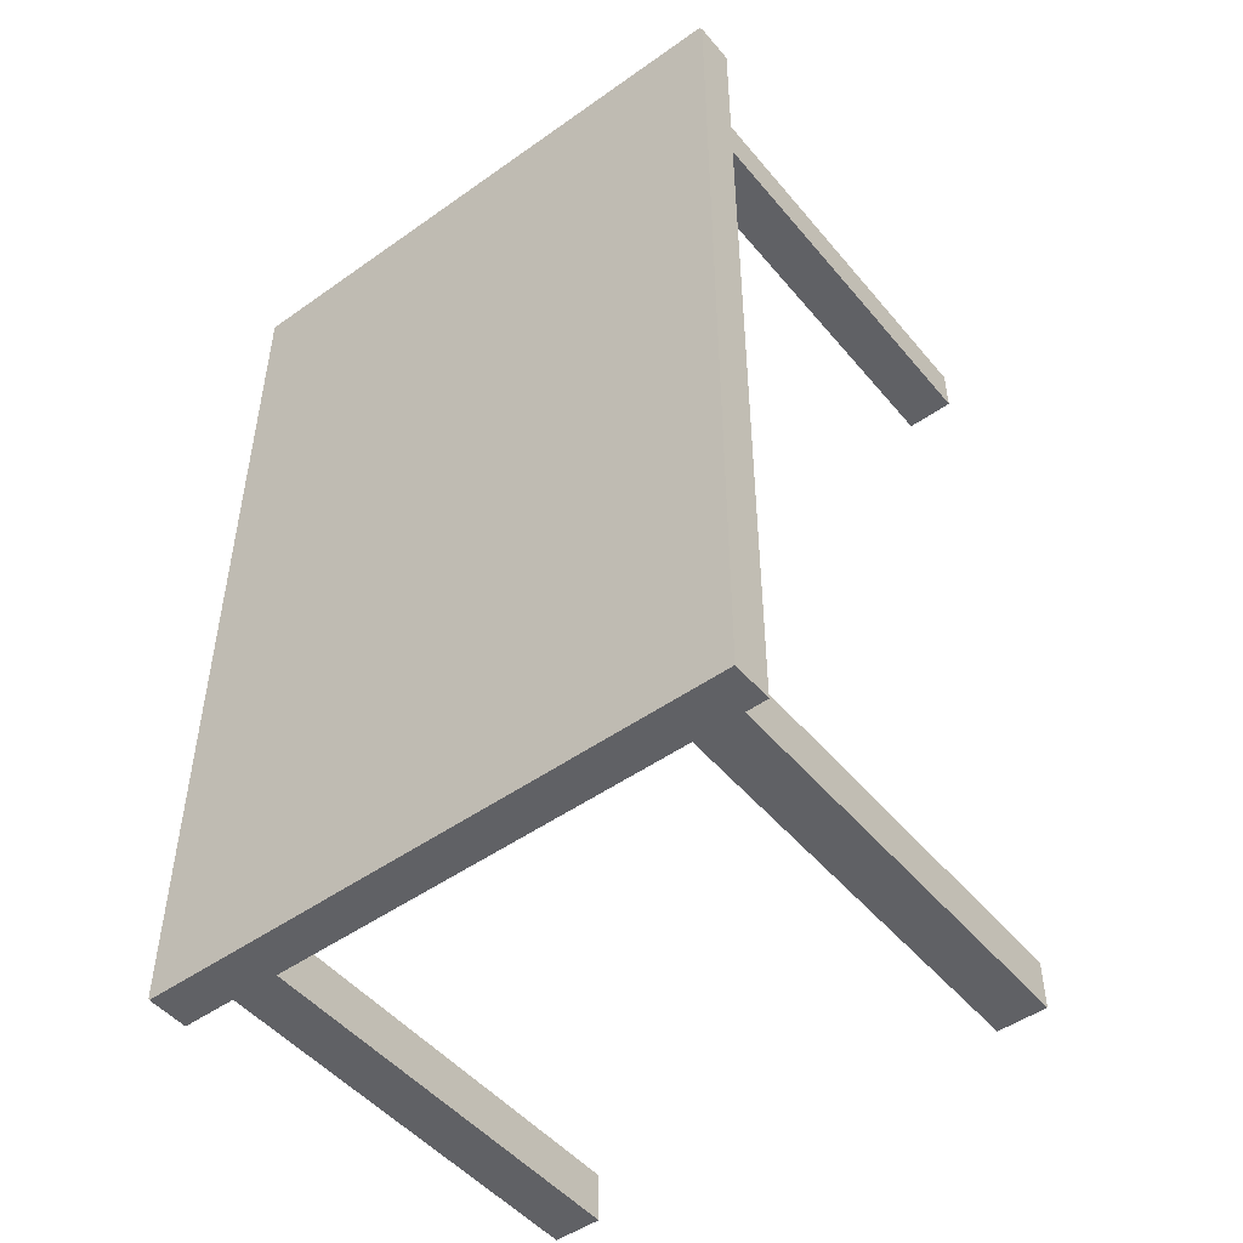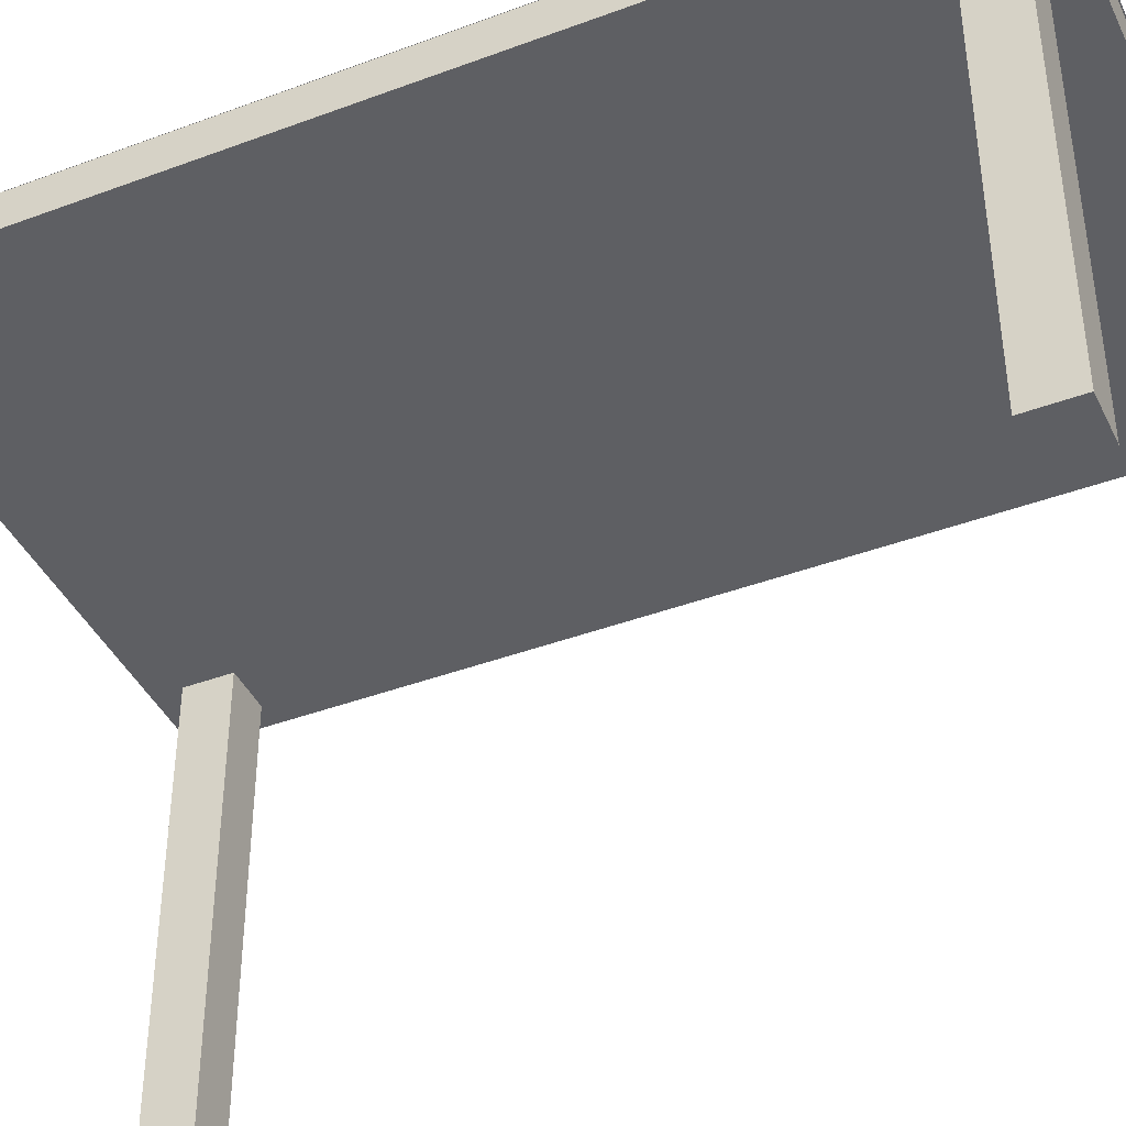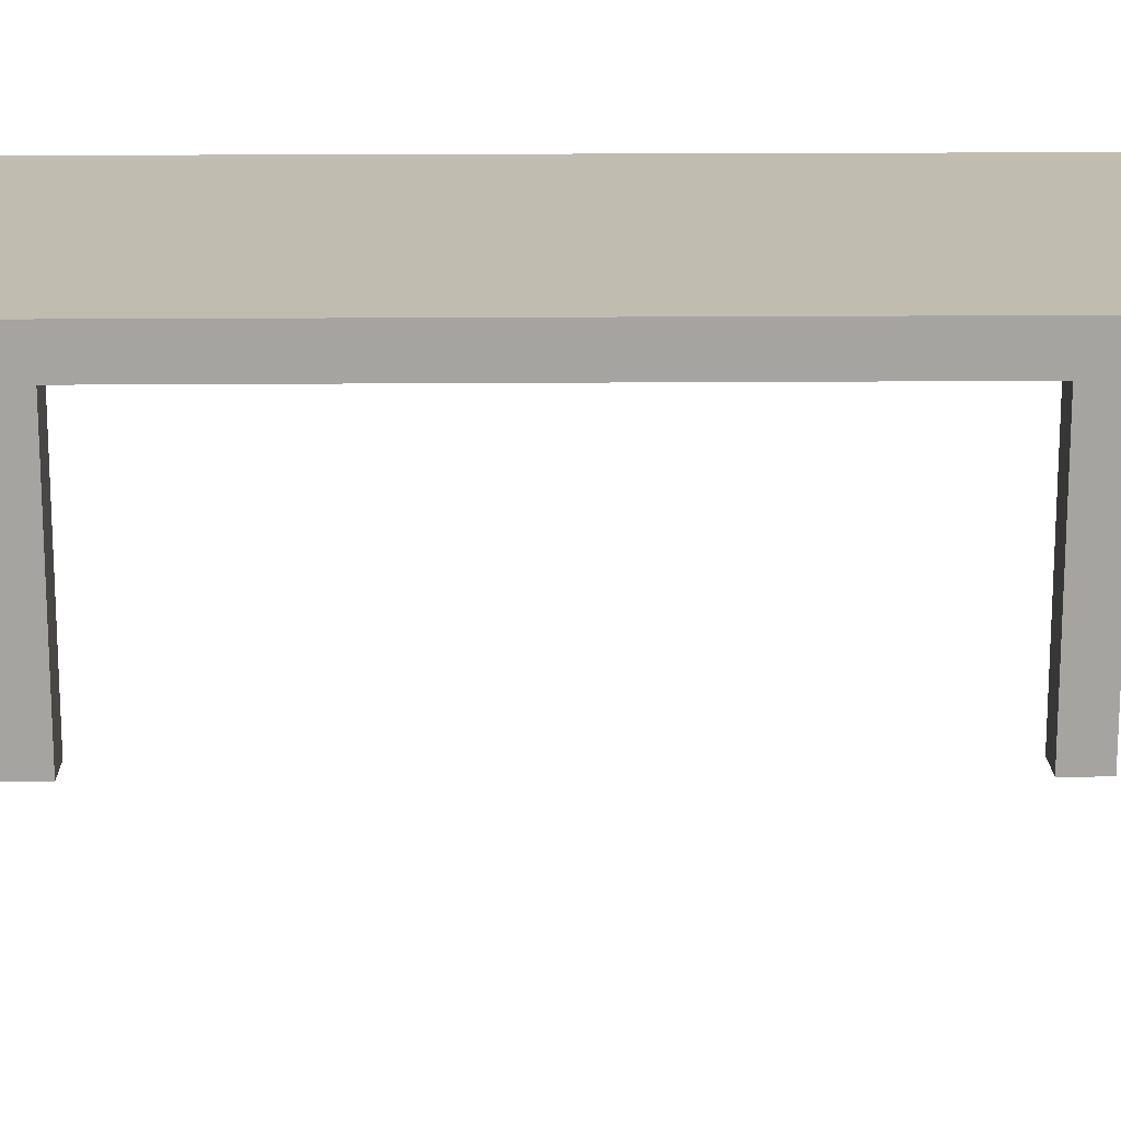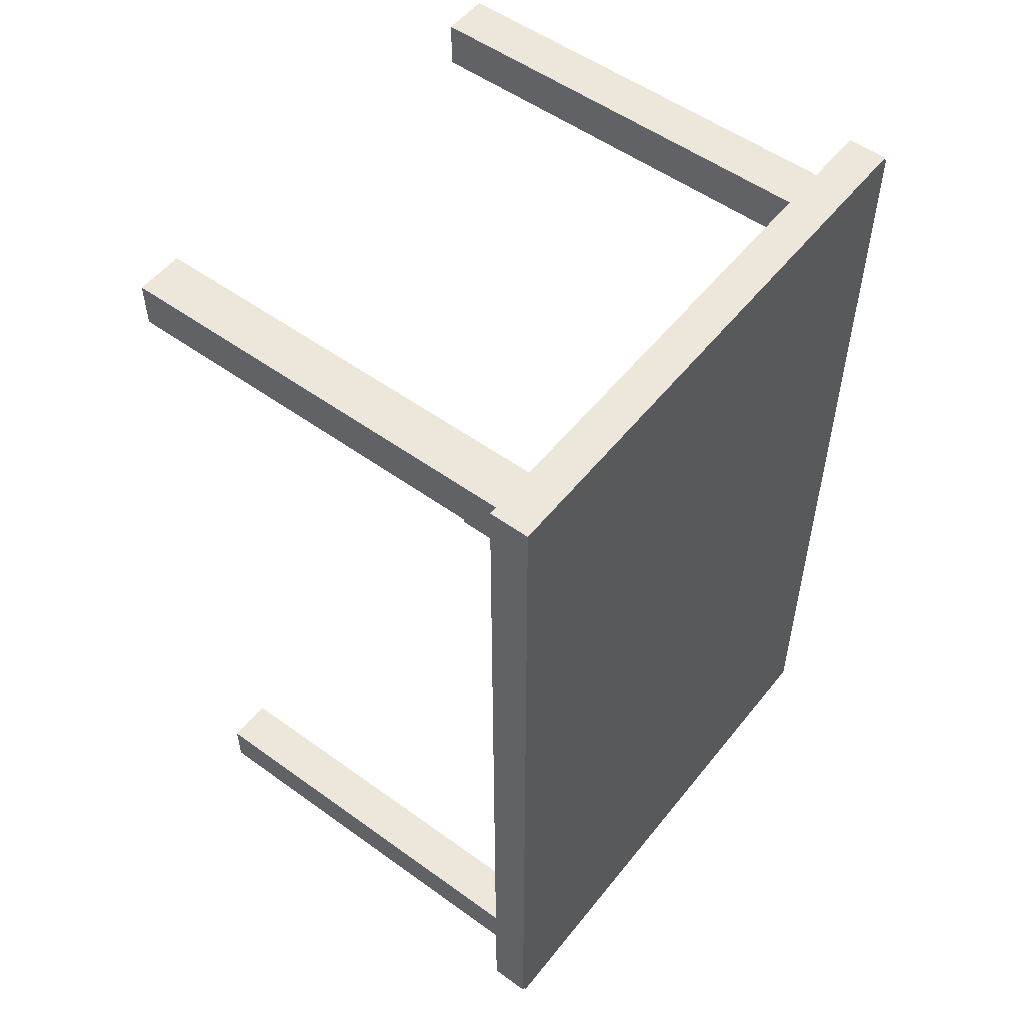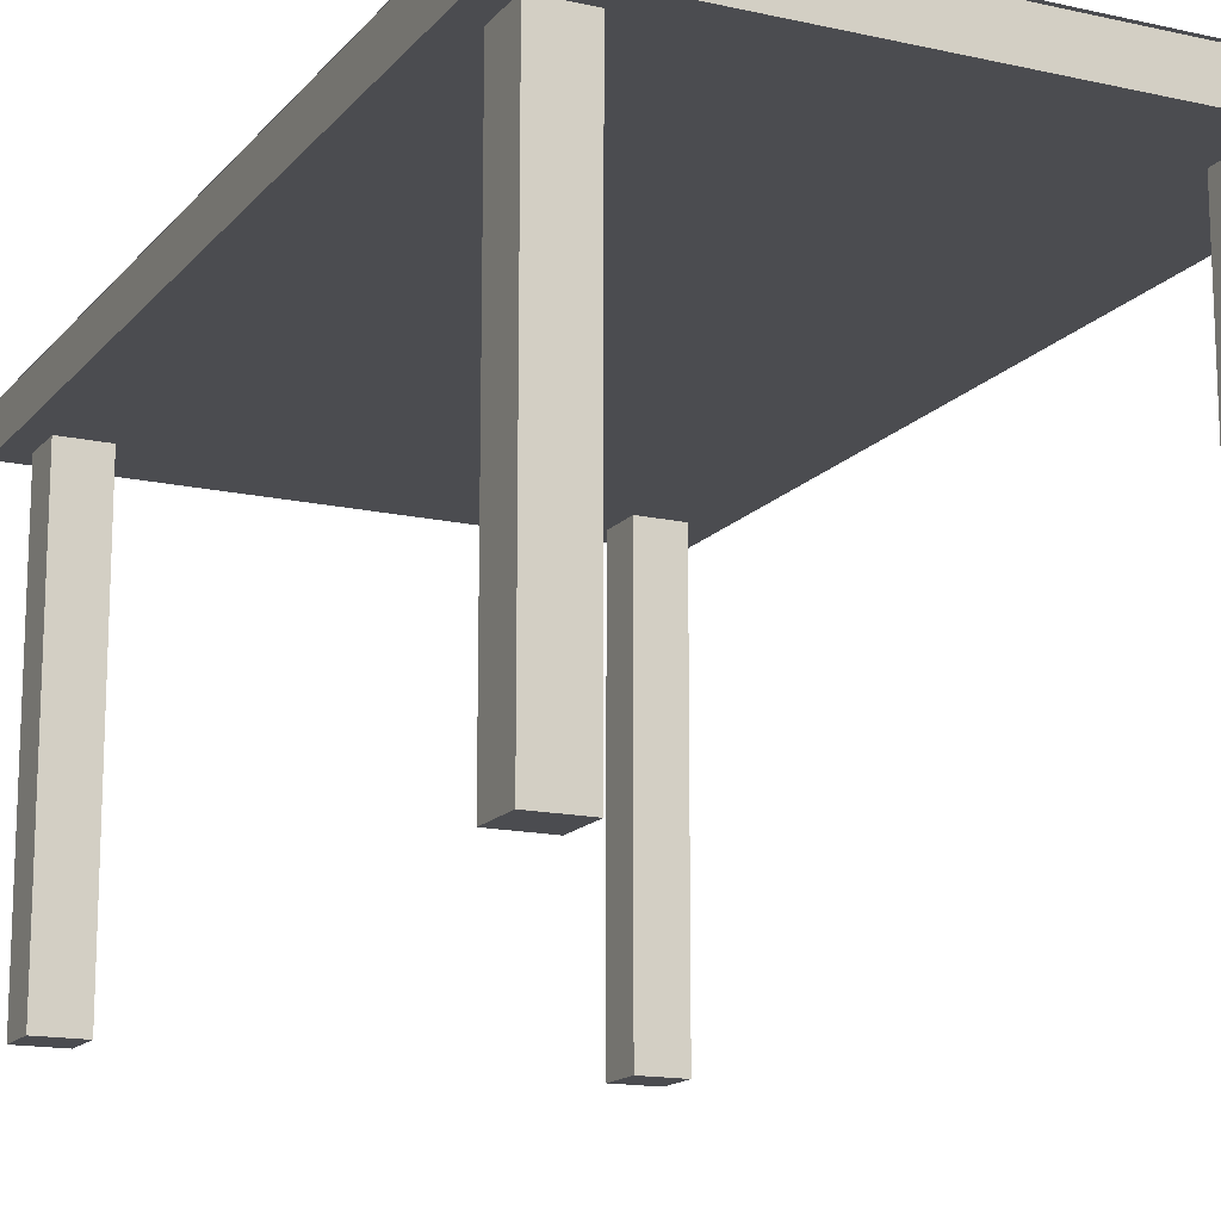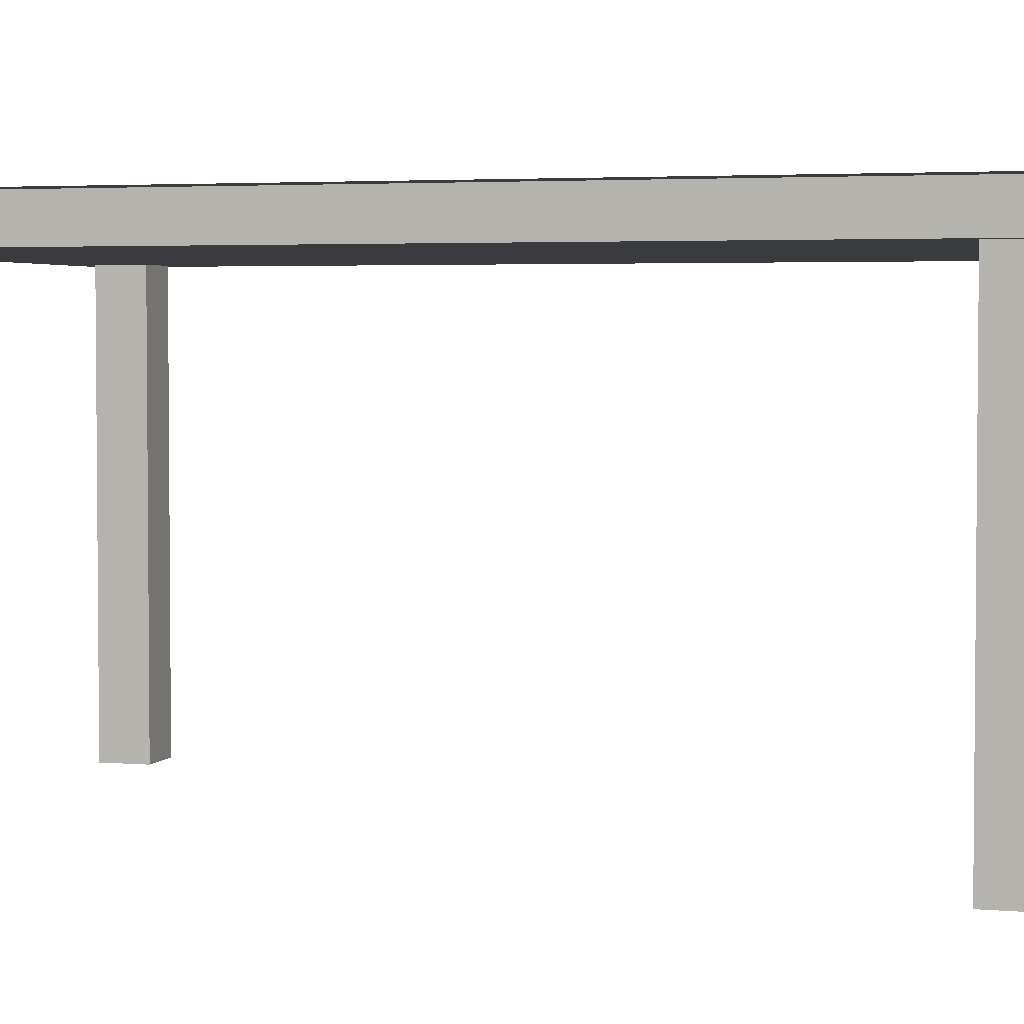
<metadata>
{"format":"obj","ext":"obj","renderer":"f3d","projection":"perspective","resolution":1024,"background":"white","views":[{"elev":-49.3,"azim":-141.9,"up":"+Z"},{"elev":-41.8,"azim":-65.8,"up":"+Y"},{"elev":16.6,"azim":89.0,"up":"+Y"},{"elev":53.6,"azim":127.6,"up":"+Z"},{"elev":-15.2,"azim":154.5,"up":"+Y"},{"elev":3.3,"azim":106.4,"up":"+Y"}]}
</metadata>
<code>
o 平面.001
v 1.155 1.926 1.901
v 1.155 1.926 -1.901
v -1.155 1.926 1.901
v -1.155 1.926 -1.901
v -1.027 1.852 1.777
v -1.027 -0.01084 1.777
v -1.027 1.852 1.583
v -1.027 -0.01084 1.583
v -0.8328 1.852 1.777
v -0.8328 -0.01084 1.777
v -0.8328 1.852 1.583
v -0.8328 -0.01084 1.583
v 1.159 1.918 -1.898
v 1.159 1.755 -1.898
v 1.159 1.918 1.898
v 1.159 1.755 1.898
v -1.159 1.918 -1.898
v -1.159 1.755 -1.898
v -1.159 1.918 1.898
v -1.159 1.755 1.898
v 0.8628 1.852 1.777
v 0.8628 -0.01084 1.777
v 0.8628 1.852 1.583
v 0.8628 -0.01084 1.583
v 1.057 1.852 1.777
v 1.057 -0.01084 1.777
v 1.057 1.852 1.583
v 1.057 -0.01084 1.583
v 0.8628 1.852 -1.583
v 0.8628 -0.01084 -1.583
v 0.8628 1.852 -1.777
v 0.8628 -0.01084 -1.777
v 1.057 1.852 -1.583
v 1.057 -0.01084 -1.583
v 1.057 1.852 -1.777
v 1.057 -0.01084 -1.777
v -1.012 1.852 -1.583
v -1.012 -0.01084 -1.583
v -1.012 1.852 -1.777
v -1.012 -0.01084 -1.777
v -0.8178 1.852 -1.583
v -0.8178 -0.01084 -1.583
v -0.8178 1.852 -1.777
v -0.8178 -0.01084 -1.777
f 1 2 4 3
f 5 6 8 7
f 7 8 12 11
f 11 12 10 9
f 9 10 6 5
f 7 11 9 5
f 12 8 6 10
f 13 17 19 15
f 16 15 19 20
f 20 19 17 18
f 18 14 16 20
f 14 13 15 16
f 18 17 13 14
f 21 22 24 23
f 23 24 28 27
f 27 28 26 25
f 25 26 22 21
f 23 27 25 21
f 28 24 22 26
f 29 30 32 31
f 31 32 36 35
f 35 36 34 33
f 33 34 30 29
f 31 35 33 29
f 36 32 30 34
f 37 38 40 39
f 39 40 44 43
f 43 44 42 41
f 41 42 38 37
f 39 43 41 37
f 44 40 38 42

</code>
